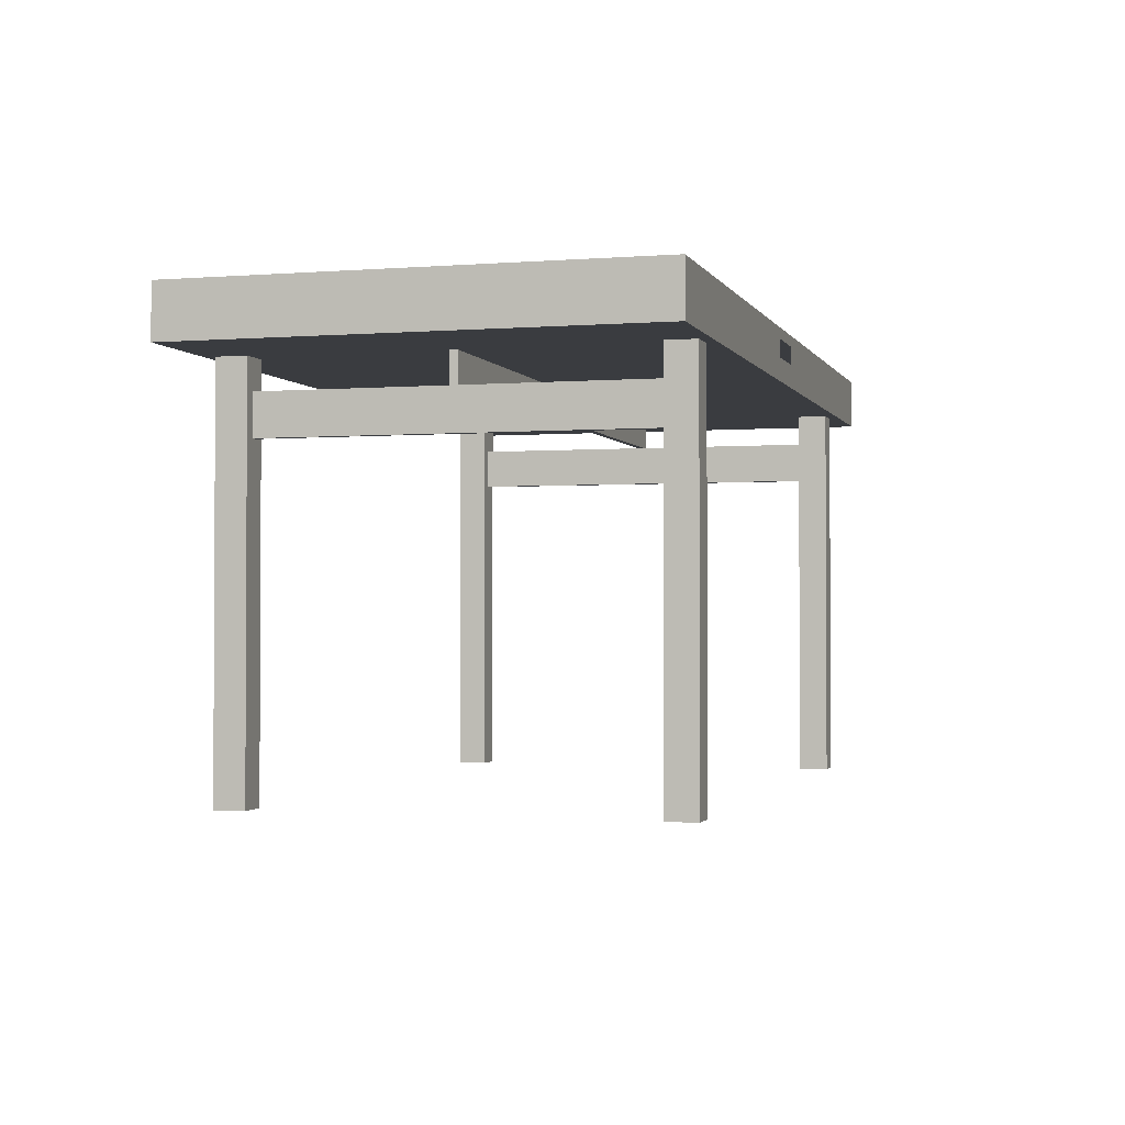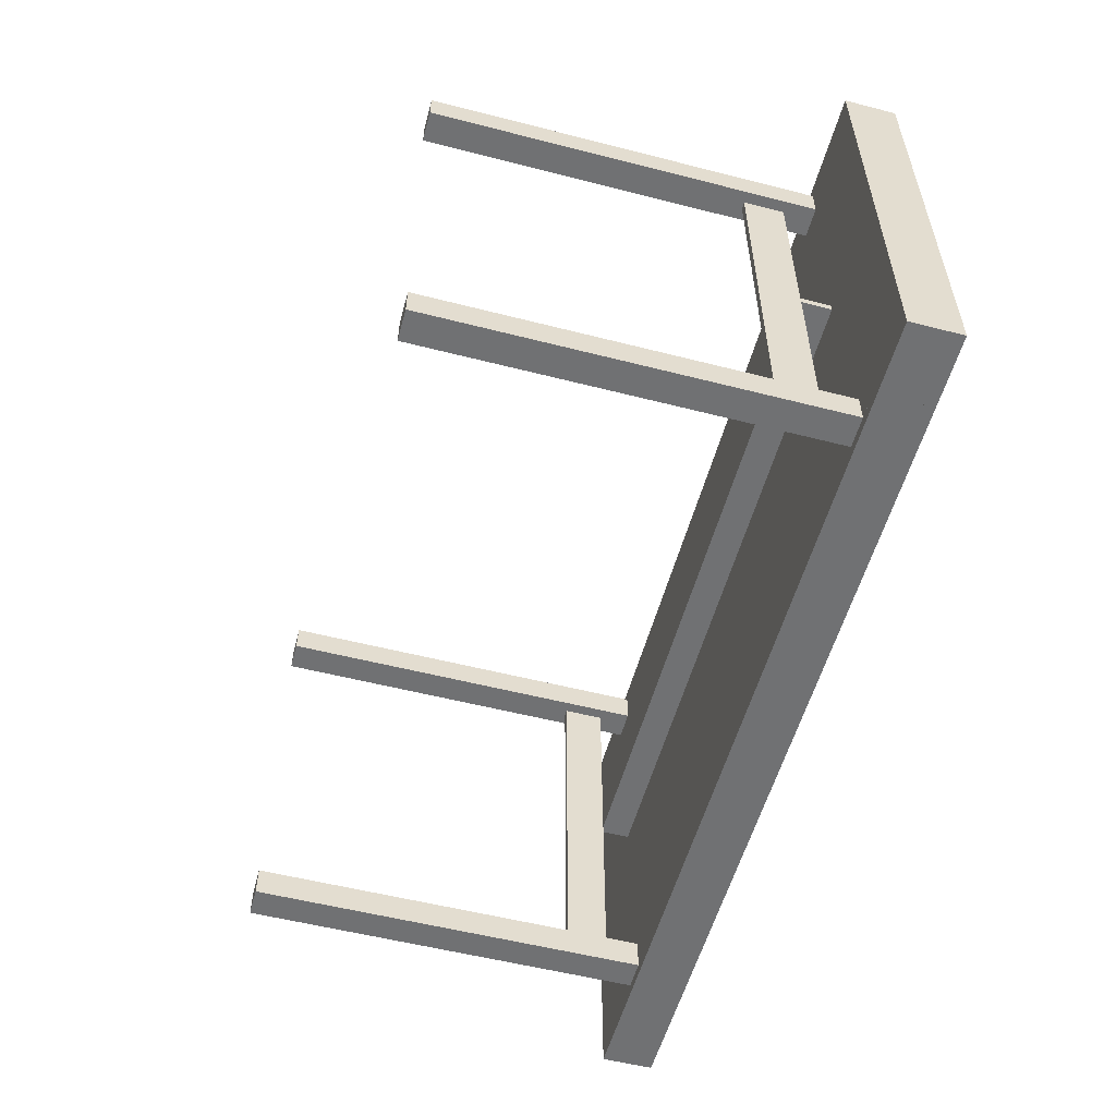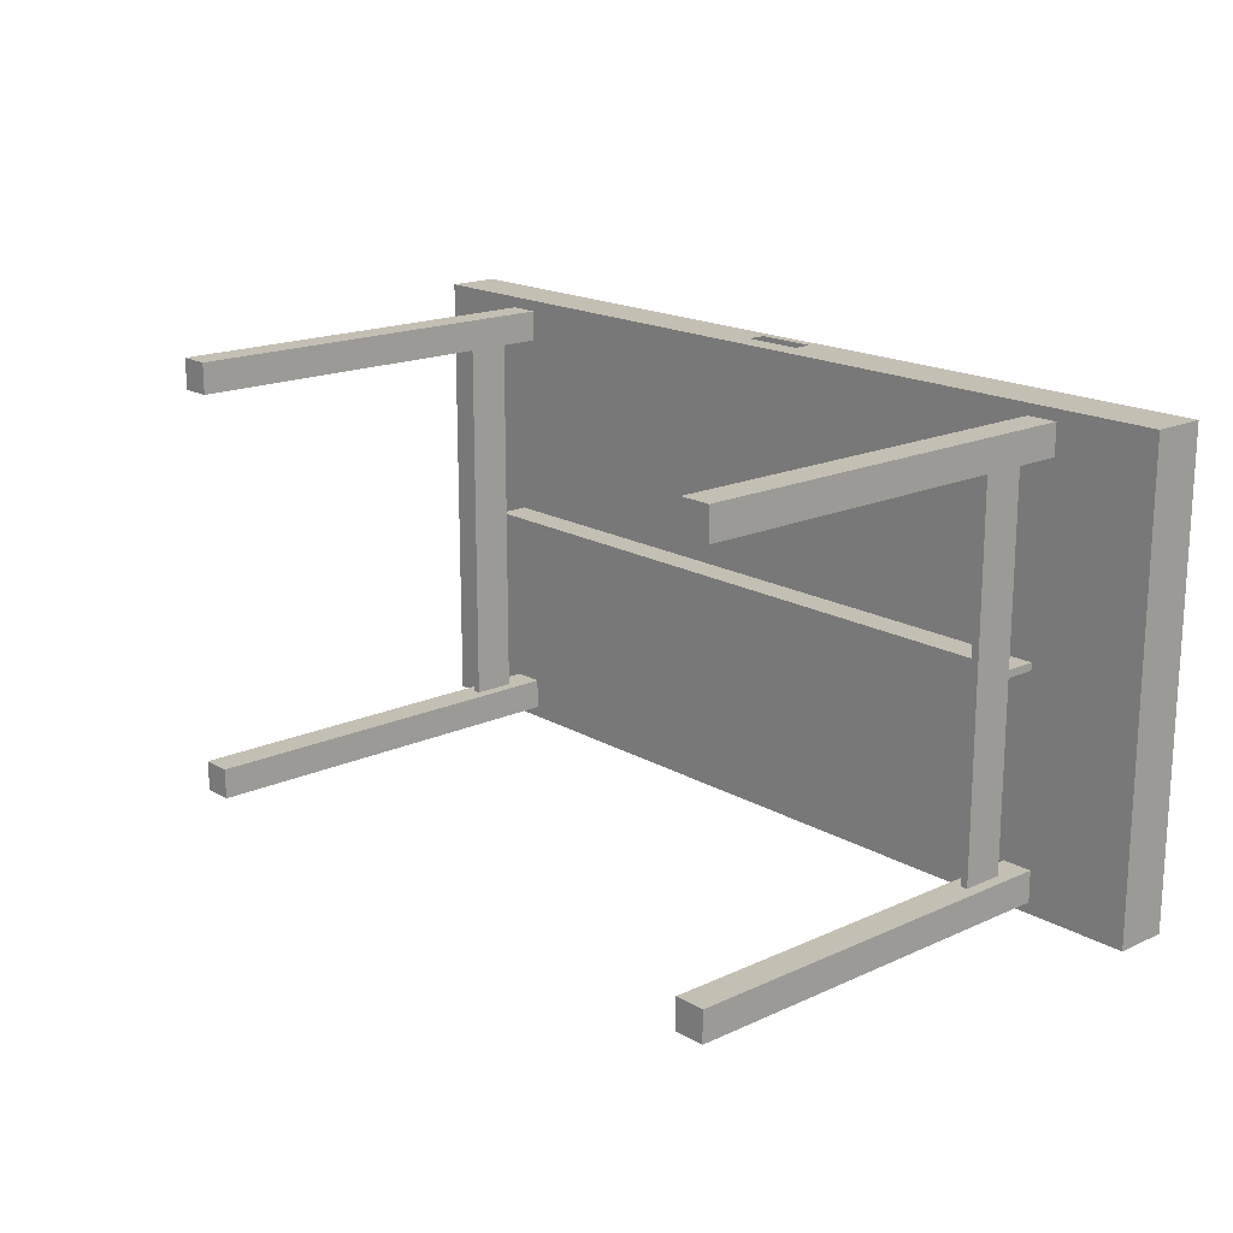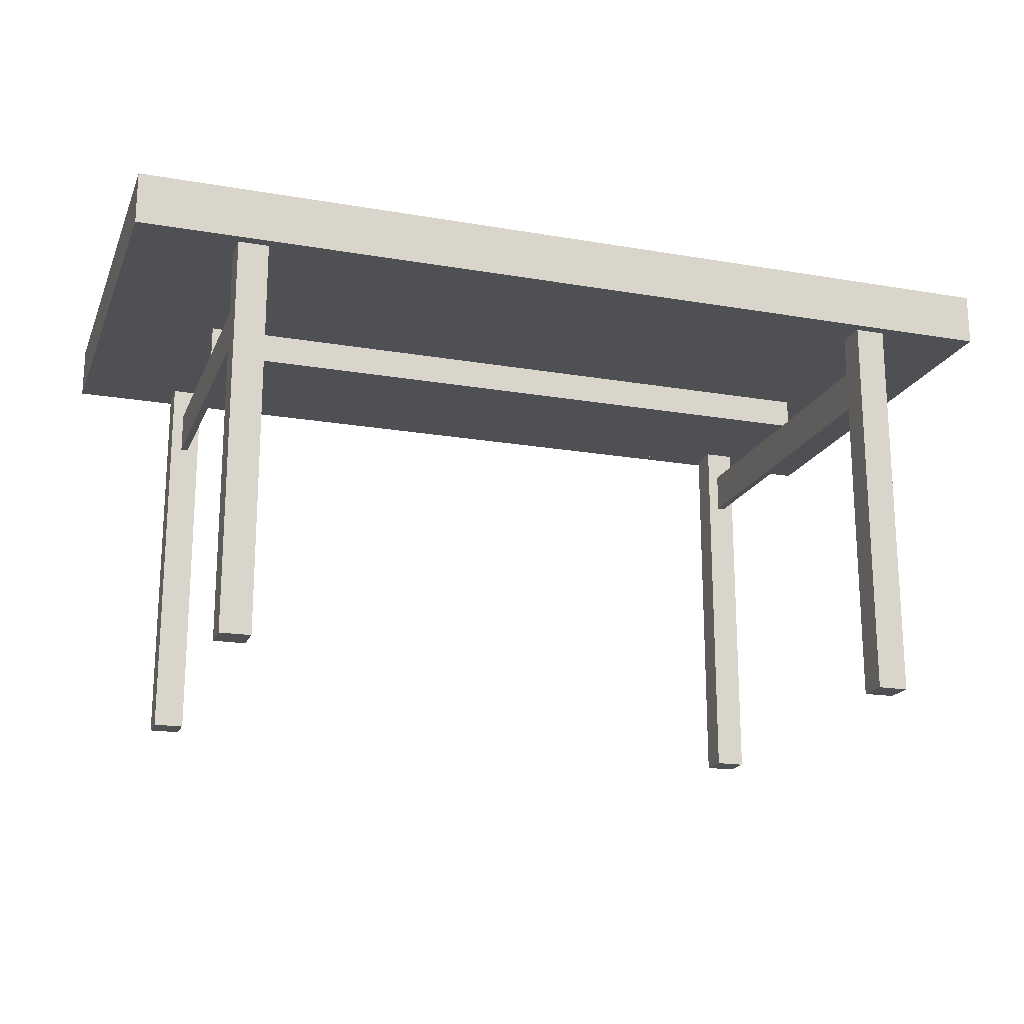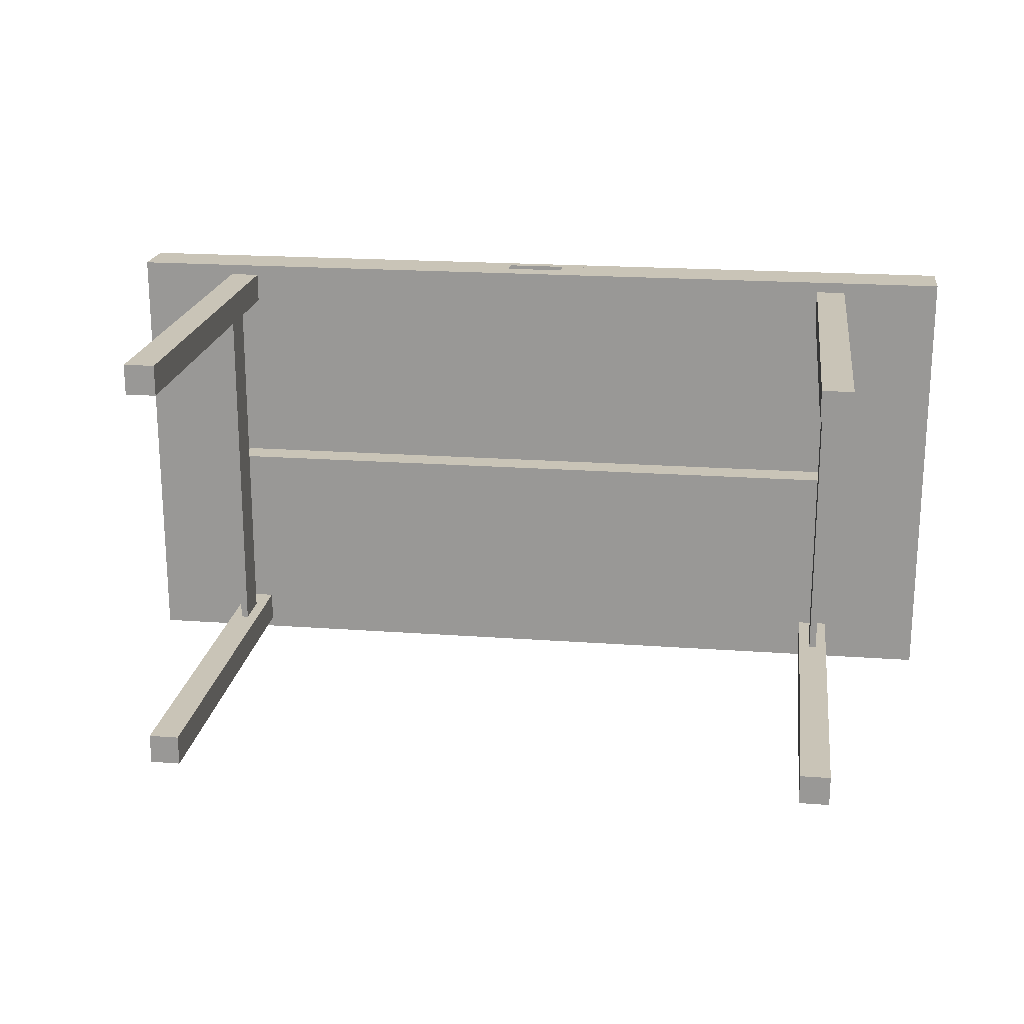
<metadata>
{"format":"obj","ext":"obj","renderer":"f3d","projection":"perspective","resolution":1024,"background":"white","views":[{"elev":-1.7,"azim":-74.2,"up":"+Y"},{"elev":-55.1,"azim":74.9,"up":"+Z"},{"elev":17.7,"azim":48.4,"up":"+Z"},{"elev":-18.9,"azim":161.9,"up":"+Y"},{"elev":19.9,"azim":7.7,"up":"+Z"}]}
</metadata>
<code>
v -0.2901 -0.3109 -0.2197
v -0.3174 -0.3109 -0.1924
v -0.3174 -0.3109 -0.2197
v -0.2901 -0.3109 -0.1924
v -0.3174 0.04591 -0.2197
v -0.2901 0.04591 -0.1924
v -0.3174 0.04591 -0.1924
v -0.2901 0.04591 -0.2197
v -0.3005 -0.01846 -0.1924
v -0.3071 -0.01846 -0.1924
v -0.3174 0.04591 0.1425
v 0.4092 0.04591 -0.2295
v 0.3072 0.04591 -0.02823
v -0.3005 0.01863 -0.1924
v -0.3071 0.01863 -0.1924
v -0.3174 0.04591 0.1698
v -0.3071 0.04591 -0.02168
v -0.3993 0.04591 -0.2197
v 0.2903 0.04591 -0.2197
v -0.3071 0.04591 -0.02823
v 0.2903 0.04591 -0.1924
v -0.3005 0.01863 0.1425
v -0.3071 -0.01846 -0.02823
v -0.3174 -0.3109 0.1425
v -0.2901 0.04591 0.1425
v -0.3174 0.05573 -0.2197
v -0.3174 0.05573 0.1425
v -0.3174 0.05573 -0.1924
v -0.4091 0.04591 -0.2197
v 0.3176 0.04591 -0.2197
v 0.3072 0.01863 -0.02823
v 0.3176 0.04591 -0.1924
v -0.2901 0.05573 -0.1924
v 0.3072 0.05573 -0.02823
v -0.2901 0.05573 -0.2197
v -0.3005 -0.01846 0.1425
v -0.3071 -0.01846 -0.02168
v -0.3071 0.01863 -0.02823
v -0.3993 0.04591 0.1698
v -0.3174 -0.3109 0.1698
v -0.2901 -0.3109 0.1425
v 0.3072 0.04591 -0.02168
v -0.3993 0.05573 -0.2197
v -0.3174 0.05573 0.1698
v -0.3071 0.05573 -0.02168
v -0.3071 0.05573 -0.02823
v -0.4091 0.04591 -0.2295
v -0.4091 0.04591 0.1698
v 0.3994 0.04591 -0.2197
v 0.3176 -0.3109 -0.2197
v 0.2903 -0.3109 -0.1924
v 0.3007 0.01863 -0.02823
v 0.3176 0.04591 0.1425
v 0.3007 0.01863 -0.1924
v 0.2903 0.05573 -0.1924
v 0.2903 0.05573 -0.2197
v -0.2181 0.04591 0.1796
v -0.2901 0.04591 0.1698
v -0.3071 -0.01846 0.1425
v -0.3993 0.05573 0.1698
v -0.3071 0.01863 0.1425
v -0.2181 0.04591 0.1698
v -0.3071 0.01863 -0.02168
v -0.2901 0.05573 0.1425
v -0.4091 0.08301 -0.2295
v -0.4091 0.08301 -0.2197
v 0.4092 0.04591 -0.2197
v 0.3994 0.04591 0.1698
v 0.2903 -0.3109 -0.2197
v 0.3007 -0.01846 -0.1924
v 0.3072 0.01863 -0.02168
v 0.3072 0.01863 -0.1924
v 0.3176 0.05573 -0.1924
v -0.4091 0.04591 0.1796
v -0.2901 -0.3109 0.1698
v -0.2181 0.05573 0.1698
v -0.2901 0.05573 0.1698
v 0.2183 0.04591 0.1698
v 0.3007 0.01863 -0.02168
v 0.3072 0.05573 -0.02168
v 0.4092 0.08301 -0.2295
v -0.4091 0.08301 0.1698
v 0.4092 0.08301 -0.2197
v 0.3176 -0.3109 -0.1924
v 0.3072 -0.01846 -0.1924
v 0.3007 -0.01846 -0.02168
v -0.3005 0.01863 -0.02168
v 0.2903 0.04591 0.1425
v 0.3176 0.05573 0.1425
v 0.3176 0.04591 0.1698
v 0.3007 -0.01846 -0.02823
v -0.2181 0.08301 0.1796
v -0.4091 0.09283 -0.2295
v 0.4092 0.08301 0.1698
v 0.4027 0.04591 0.1698
v 0.3176 0.05573 -0.2197
v 0.3994 0.05573 0.1698
v 0.3994 0.05573 -0.2197
v 0.3007 -0.01846 0.1425
v -0.3005 0.01863 -0.02823
v 0.3072 0.01863 0.1425
v 0.3176 -0.3109 0.1425
v 0.2903 0.05573 0.1425
v 0.4092 0.04591 0.1796
v -0.4091 0.08301 0.1796
v -0.0272 0.06664 0.1796
v 0.2183 0.05573 0.1698
v 0.2183 0.04591 0.1796
v 0.2903 0.04591 0.1698
v 0.4092 0.09283 -0.2295
v 0.4092 0.04591 0.1698
v 0.3007 0.01863 0.1425
v 0.3072 -0.01846 0.1425
v 0.2903 -0.3109 0.1425
v 0.3176 -0.3109 0.1698
v 0.3176 0.05573 0.1698
v 0.4092 0.09283 0.1796
v -0.0272 0.08301 0.1796
v 0.2903 -0.3109 0.1698
v -0.4091 0.09283 0.1796
v 0.4092 0.08301 0.1796
v 0.2903 0.05573 0.1698
v 0.02735 0.06664 0.1796
v 0.2183 0.08301 0.1796
v 0.02735 0.08301 0.1796
v -0.3993 0.08301 0.1698
v -0.2181 0.08301 0.1698
v 0.2183 0.08301 0.1698
g mesh1_mesh1-geometry
f 1 2 3
f 2 1 4
f 2 5 3
f 5 1 3
f 1 6 4
f 6 2 4
f 5 2 7
f 1 5 8
f 6 1 8
f 2 6 9
f 2 10 7
f 7 11 5
f 5 12 8
f 8 13 6
f 9 6 14
f 10 2 9
f 7 10 15
f 11 16 5
f 7 17 11
f 18 12 5
f 8 12 19
f 13 20 6
f 21 13 8
f 14 6 15
f 22 9 14
f 9 23 10
f 23 15 10
f 7 15 6
f 5 16 18
f 11 24 16
f 25 11 17
f 17 7 20
f 26 27 28
f 6 20 7
f 29 12 18
f 19 12 30
f 21 8 19
f 31 20 13
f 32 13 21
f 33 34 35
f 9 22 36
f 23 9 37
f 23 38 15
f 39 18 16
f 40 16 24
f 11 41 24
f 25 22 11
f 42 25 17
f 43 44 26
f 26 44 27
f 27 45 28
f 28 46 33
f 12 29 47
f 18 48 29
f 30 12 49
f 50 19 30
f 19 51 21
f 52 20 31
f 42 31 13
f 53 13 32
f 21 54 32
f 33 46 34
f 35 34 55
f 56 35 55
f 25 36 22
f 36 37 9
f 37 38 23
f 48 18 39
f 57 39 16
f 40 58 16
f 41 40 24
f 41 11 59
f 44 43 60
f 61 11 22
f 62 25 42
f 63 42 17
f 45 27 64
f 46 28 45
f 29 65 47
f 65 12 47
f 48 66 29
f 49 12 67
f 49 68 30
f 19 50 69
f 32 50 30
f 51 19 69
f 51 70 21
f 20 52 38
f 31 42 71
f 13 53 42
f 32 68 53
f 21 70 54
f 72 32 54
f 55 34 73
f 41 36 25
f 37 36 59
f 37 63 38
f 39 74 48
f 74 39 57
f 57 16 58
f 58 40 75
f 40 41 75
f 59 11 61
f 36 41 59
f 76 64 77
f 58 25 62
f 78 62 42
f 79 42 63
f 52 63 38
f 45 64 80
f 65 29 66
f 12 65 81
f 66 48 82
f 12 83 67
f 67 68 49
f 30 68 32
f 50 51 69
f 50 32 84
f 70 51 85
f 63 52 79
f 86 79 52
f 87 52 79
f 31 85 72
f 42 79 71
f 71 85 31
f 53 88 42
f 80 89 34
f 90 53 68
f 91 54 70
f 85 32 72
f 73 34 89
f 58 41 25
f 63 59 61
f 59 63 37
f 74 82 48
f 92 74 57
f 57 58 62
f 41 58 75
f 80 64 76
f 78 57 62
f 88 78 42
f 66 93 65
f 93 81 65
f 83 12 81
f 82 93 66
f 94 67 83
f 68 67 95
f 96 97 98
f 73 97 96
f 51 50 84
f 32 51 84
f 51 32 85
f 85 91 70
f 99 79 86
f 86 52 91
f 52 87 100
f 91 52 54
f 101 85 71
f 102 88 53
f 80 103 89
f 90 102 53
f 104 90 68
f 89 97 73
f 82 74 105
f 74 92 105
f 57 106 92
f 80 76 107
f 57 78 108
f 109 78 88
f 81 93 110
f 110 83 81
f 105 93 82
f 67 94 111
f 110 94 83
f 95 67 111
f 104 68 95
f 91 85 86
f 79 99 112
f 86 85 99
f 85 101 113
f 88 102 114
f 80 107 103
f 102 90 115
f 104 109 90
f 97 89 116
f 92 117 105
f 106 57 108
f 92 106 118
f 109 108 78
f 88 119 109
f 93 117 110
f 93 105 120
f 121 111 94
f 117 94 110
f 104 95 111
f 99 85 113
f 102 119 114
f 119 88 114
f 103 107 122
f 90 119 115
f 119 102 115
f 108 109 104
f 119 90 109
f 118 117 92
f 105 117 120
f 106 108 123
f 108 121 124
f 124 123 108
f 117 93 120
f 111 121 104
f 94 117 121
f 121 108 104
f 125 117 118
f 117 124 121
f 123 124 125
f 124 117 125
g mesh1_mesh1-geometry
f 3 2 1
f 4 1 2
f 3 5 2
f 3 1 5
f 4 6 1
f 4 2 6
f 7 2 5
f 8 5 1
f 8 1 6
f 9 6 2
f 7 10 2
f 5 11 7
f 5 28 7
f 7 28 5
f 8 12 5
f 6 13 8
f 6 35 8
f 8 35 6
f 14 6 9
f 9 2 10
f 15 10 7
f 5 16 11
f 11 17 7
f 28 5 26
f 26 5 28
f 28 6 7
f 7 6 28
f 5 12 18
f 19 12 8
f 6 20 13
f 8 13 21
f 35 6 33
f 33 6 35
f 35 19 8
f 8 19 35
f 15 6 14
f 14 9 22
f 14 10 9
f 9 10 14
f 10 23 9
f 10 15 23
f 10 14 15
f 15 14 10
f 6 15 7
f 18 16 5
f 16 24 11
f 11 44 16
f 16 44 11
f 17 11 25
f 20 7 17
f 5 43 26
f 26 43 5
f 35 28 26
f 26 28 35
f 28 27 26
f 6 28 33
f 33 28 6
f 7 20 6
f 18 12 29
f 43 5 18
f 18 5 43
f 30 12 19
f 19 8 21
f 13 20 31
f 34 20 13
f 13 20 34
f 21 13 32
f 28 35 33
f 33 35 28
f 35 34 33
f 19 35 56
f 56 35 19
f 36 22 9
f 37 9 23
f 15 38 23
f 16 18 39
f 24 16 40
f 24 41 11
f 44 11 27
f 27 11 44
f 60 16 44
f 44 16 60
f 11 22 25
f 64 11 25
f 25 11 64
f 17 25 42
f 20 63 17
f 17 63 20
f 20 45 17
f 17 45 20
f 26 44 43
f 27 44 26
f 28 45 27
f 33 46 28
f 47 29 12
f 29 48 18
f 39 43 18
f 18 43 39
f 49 12 30
f 30 19 50
f 21 51 19
f 21 56 19
f 19 56 21
f 31 20 52
f 13 31 42
f 20 34 46
f 46 34 20
f 42 34 13
f 13 34 42
f 32 13 53
f 32 54 21
f 55 32 21
f 21 32 55
f 34 46 33
f 55 34 35
f 55 35 56
f 22 36 25
f 36 61 22
f 22 61 36
f 9 37 36
f 23 38 37
f 39 18 48
f 16 39 57
f 16 60 39
f 39 60 16
f 16 58 40
f 24 40 41
f 59 11 41
f 11 64 27
f 27 64 11
f 77 27 44
f 44 27 77
f 60 43 44
f 44 76 60
f 60 76 44
f 22 11 61
f 77 25 64
f 64 25 77
f 42 25 62
f 17 42 63
f 45 42 17
f 17 42 45
f 63 20 38
f 38 20 63
f 45 20 46
f 46 20 45
f 64 27 45
f 45 28 46
f 47 65 29
f 47 12 65
f 29 66 48
f 43 39 60
f 60 39 43
f 67 12 49
f 30 68 49
f 96 49 30
f 30 49 96
f 69 50 19
f 30 50 32
f 69 19 51
f 21 70 51
f 56 21 55
f 55 21 56
f 38 52 20
f 31 79 52
f 52 79 31
f 52 72 31
f 31 72 52
f 71 42 31
f 42 53 13
f 34 42 80
f 80 42 34
f 53 68 32
f 54 70 21
f 54 32 72
f 32 55 73
f 73 55 32
f 73 34 55
f 96 55 56
f 56 55 96
f 25 36 41
f 61 36 59
f 59 36 61
f 59 36 37
f 38 63 37
f 48 74 39
f 60 48 39
f 39 48 60
f 57 39 74
f 58 16 57
f 75 40 58
f 75 41 40
f 61 11 59
f 59 41 36
f 27 77 64
f 64 77 27
f 76 44 77
f 77 44 76
f 60 76 126
f 126 76 60
f 25 77 58
f 58 77 25
f 77 64 76
f 62 25 58
f 42 62 78
f 63 42 79
f 42 45 80
f 80 45 42
f 38 63 52
f 52 63 38
f 38 63 52
f 80 64 45
f 66 29 65
f 81 65 12
f 82 48 66
f 67 83 12
f 49 68 67
f 32 68 30
f 49 97 68
f 68 97 49
f 49 96 98
f 98 96 49
f 73 30 96
f 96 30 73
f 69 51 50
f 84 32 50
f 30 73 32
f 32 73 30
f 85 51 70
f 79 31 71
f 71 31 79
f 79 52 63
f 52 79 86
f 63 52 79
f 79 52 63
f 79 52 87
f 72 52 54
f 54 52 72
f 72 85 31
f 71 79 42
f 31 85 71
f 42 88 53
f 34 89 80
f 68 53 90
f 70 54 91
f 70 72 54
f 54 72 70
f 72 32 85
f 55 96 73
f 73 96 55
f 89 34 73
f 25 41 58
f 61 59 63
f 37 63 59
f 48 82 74
f 48 60 82
f 82 60 48
f 57 74 92
f 62 58 57
f 75 58 41
f 58 76 77
f 77 76 58
f 126 76 127
f 127 76 126
f 82 60 126
f 126 60 82
f 76 64 80
f 76 58 62
f 62 58 76
f 62 57 78
f 107 62 78
f 78 62 107
f 42 78 88
f 65 93 66
f 81 66 65
f 65 66 81
f 65 81 93
f 81 12 83
f 66 93 82
f 83 82 66
f 66 82 83
f 83 67 94
f 95 67 68
f 97 49 98
f 98 49 97
f 97 90 68
f 68 90 97
f 68 94 97
f 97 94 68
f 98 97 96
f 96 97 73
f 84 50 51
f 84 51 32
f 85 32 51
f 70 91 85
f 72 70 85
f 85 70 72
f 71 112 79
f 79 112 71
f 86 79 99
f 91 52 86
f 100 87 52
f 54 52 91
f 71 85 101
f 53 88 102
f 103 53 88
f 88 53 103
f 89 103 80
f 53 102 90
f 90 89 53
f 53 89 90
f 68 90 104
f 73 97 89
f 105 74 82
f 105 92 74
f 92 106 57
f 62 92 57
f 57 92 62
f 127 62 76
f 76 62 127
f 92 126 127
f 127 126 92
f 126 83 127
f 127 83 126
f 126 105 82
f 82 105 126
f 82 83 126
f 126 83 82
f 107 76 80
f 62 107 76
f 76 107 62
f 108 78 57
f 109 107 78
f 78 107 109
f 128 78 107
f 107 78 128
f 88 78 109
f 66 81 83
f 83 81 66
f 110 93 81
f 81 83 110
f 82 93 105
f 111 94 67
f 83 94 110
f 128 83 94
f 94 83 128
f 111 67 95
f 95 68 104
f 95 94 68
f 68 94 95
f 90 97 116
f 116 97 90
f 97 94 107
f 107 94 97
f 86 85 91
f 112 71 101
f 101 71 112
f 112 99 79
f 99 85 86
f 113 101 85
f 114 102 88
f 53 103 89
f 89 103 53
f 109 103 88
f 88 103 109
f 103 107 80
f 89 122 103
f 103 122 89
f 115 90 102
f 89 90 116
f 116 90 89
f 90 109 104
f 116 89 97
f 105 117 92
f 105 126 92
f 92 126 105
f 108 57 106
f 118 106 92
f 92 62 127
f 127 62 92
f 127 83 92
f 92 83 127
f 78 108 109
f 78 124 108
f 108 124 78
f 107 109 122
f 122 109 107
f 124 78 128
f 128 78 124
f 107 94 128
f 128 94 107
f 109 119 88
f 110 117 93
f 120 105 93
f 94 111 121
f 94 95 111
f 111 95 94
f 110 94 117
f 125 83 128
f 128 83 125
f 121 128 94
f 94 128 121
f 111 95 104
f 97 122 116
f 116 122 97
f 122 97 107
f 107 97 122
f 99 101 112
f 112 101 99
f 113 85 99
f 101 99 113
f 113 99 101
f 114 119 102
f 114 88 119
f 103 109 122
f 122 109 103
f 122 107 103
f 122 89 116
f 116 89 122
f 115 119 90
f 115 102 119
f 104 109 108
f 109 90 119
f 92 117 118
f 120 117 105
f 123 108 106
f 92 83 118
f 118 83 92
f 124 121 108
f 108 123 124
f 128 121 124
f 124 121 128
f 125 128 124
f 124 128 125
f 120 93 117
f 104 121 111
f 121 117 94
f 118 83 125
f 125 83 118
f 104 108 121
f 118 117 125
f 121 124 117
f 125 124 123
f 125 117 124
g mesh2_mesh2-geometry
l 44 77
l 44 16
l 77 58
l 64 77
l 25 64
g mesh3_mesh3-geometry
l 122 116
l 122 103
l 109 122
l 90 116
l 89 103
l 88 103
l 53 89
g mesh4_mesh4-geometry
l 27 11
g mesh5_mesh5-geometry
l 73 96
l 32 73
l 30 96
g mesh6_mesh6-geometry
l 112 101
g mesh7_mesh7-geometry
l 26 5
g mesh8_mesh8-geometry
l 56 55
l 19 56
l 21 55
g mesh9_mesh9-geometry
l 39 60
l 60 126
l 82 126
l 126 127
l 76 127
l 127 92
l 62 76
g mesh10_mesh10-geometry
l 18 43
g mesh11_mesh11-geometry
l 7 28
g mesh12_mesh12-geometry
l 6 33
g mesh13_mesh13-geometry
l 8 35
g mesh14_mesh14-geometry
l 49 98
g mesh15_mesh15-geometry
l 68 97
g mesh16_mesh16-geometry
l 78 107
l 107 128
l 94 128
l 124 128
g mesh17_mesh17-geometry
l 13 34
g mesh18_mesh18-geometry
l 42 80
g mesh19_mesh19-geometry
l 20 46
g mesh20_mesh20-geometry
l 17 45
g mesh21_mesh21-geometry
l 66 83

</code>
